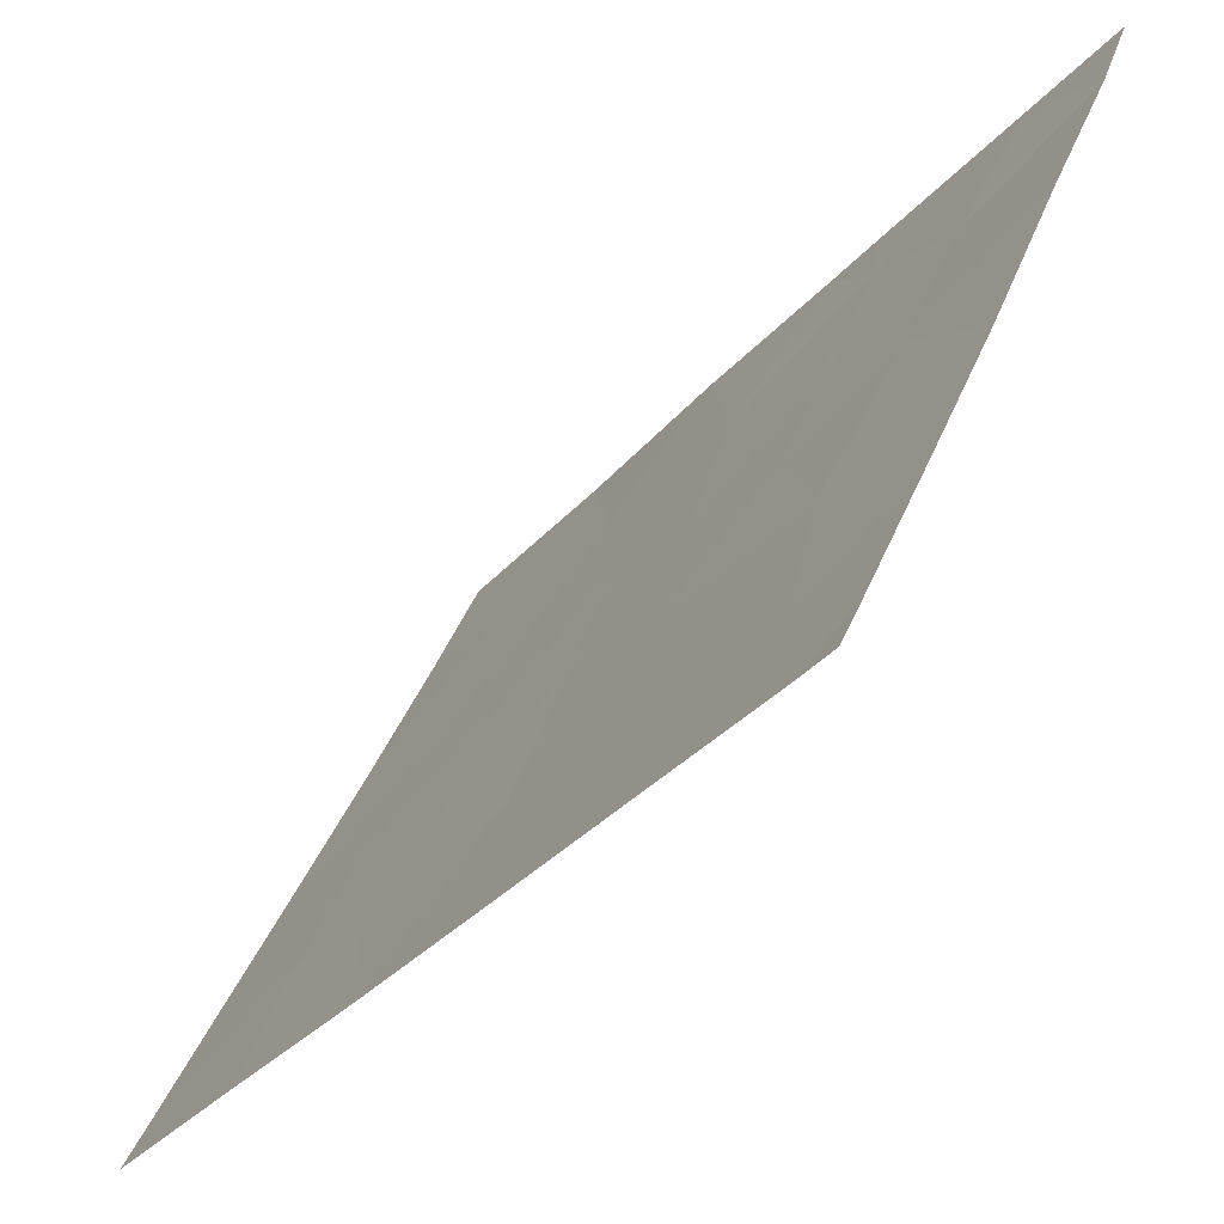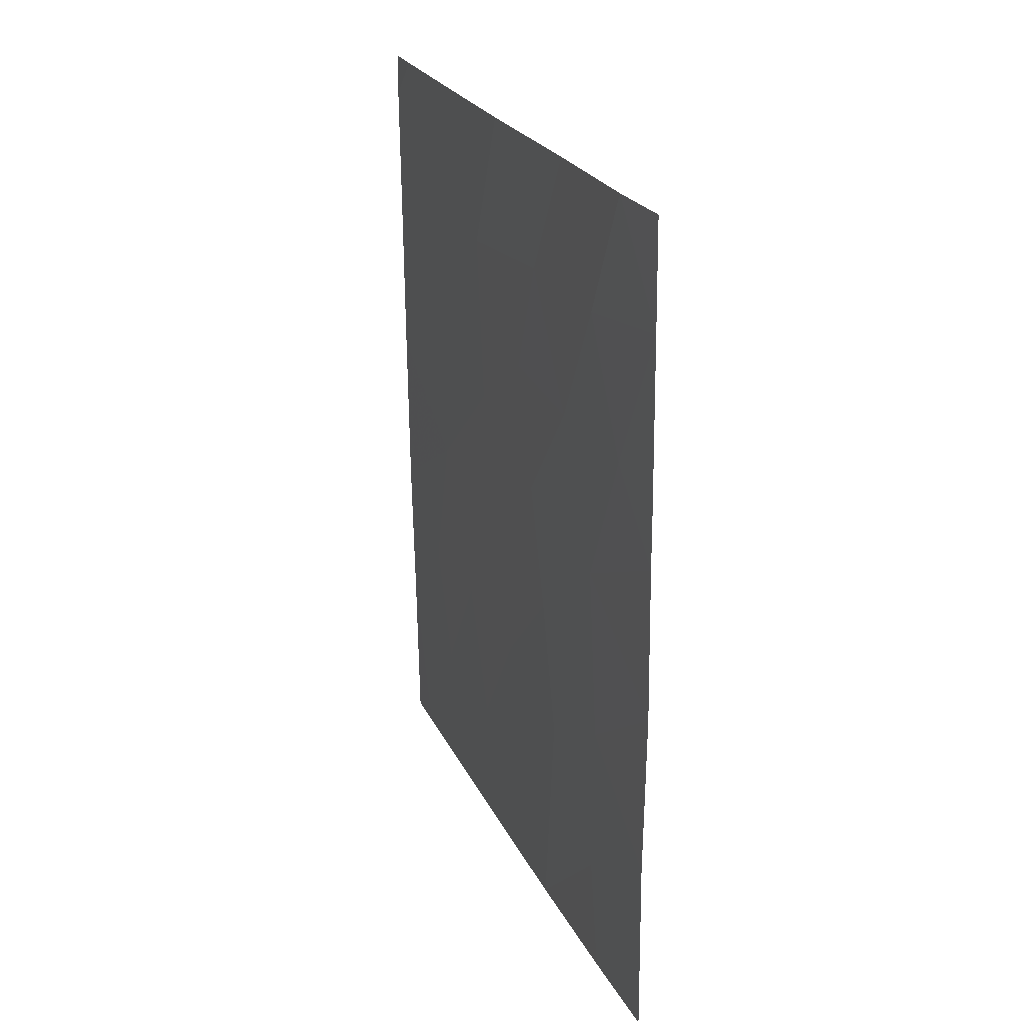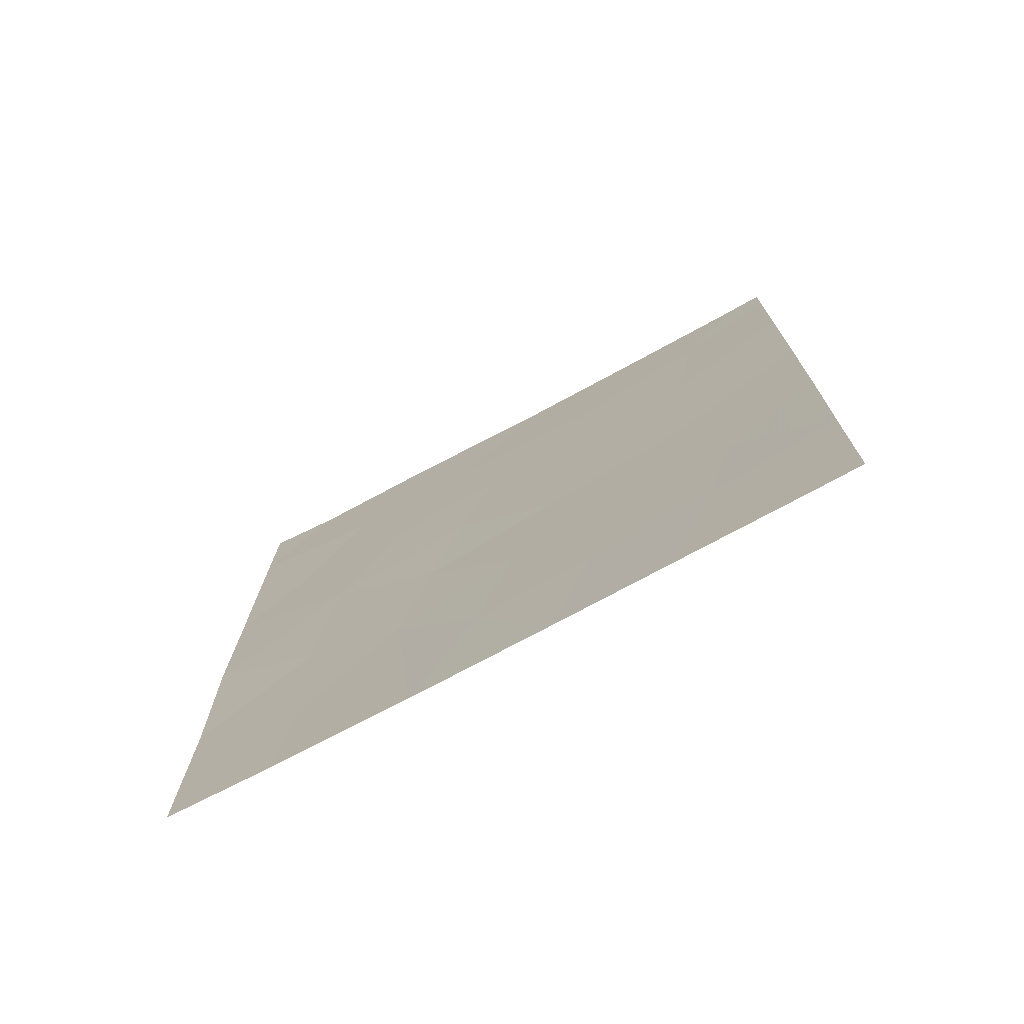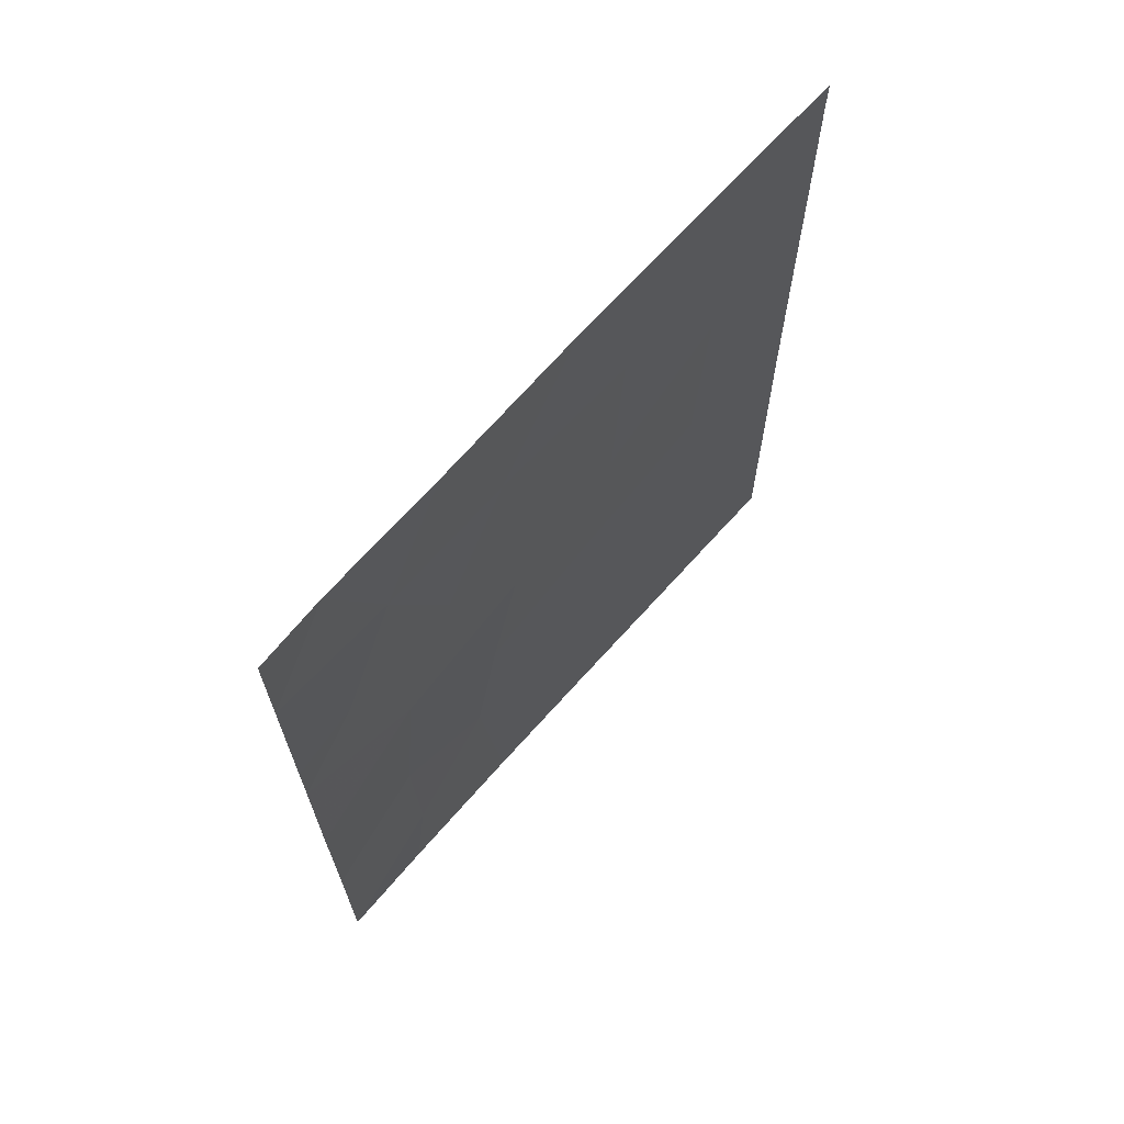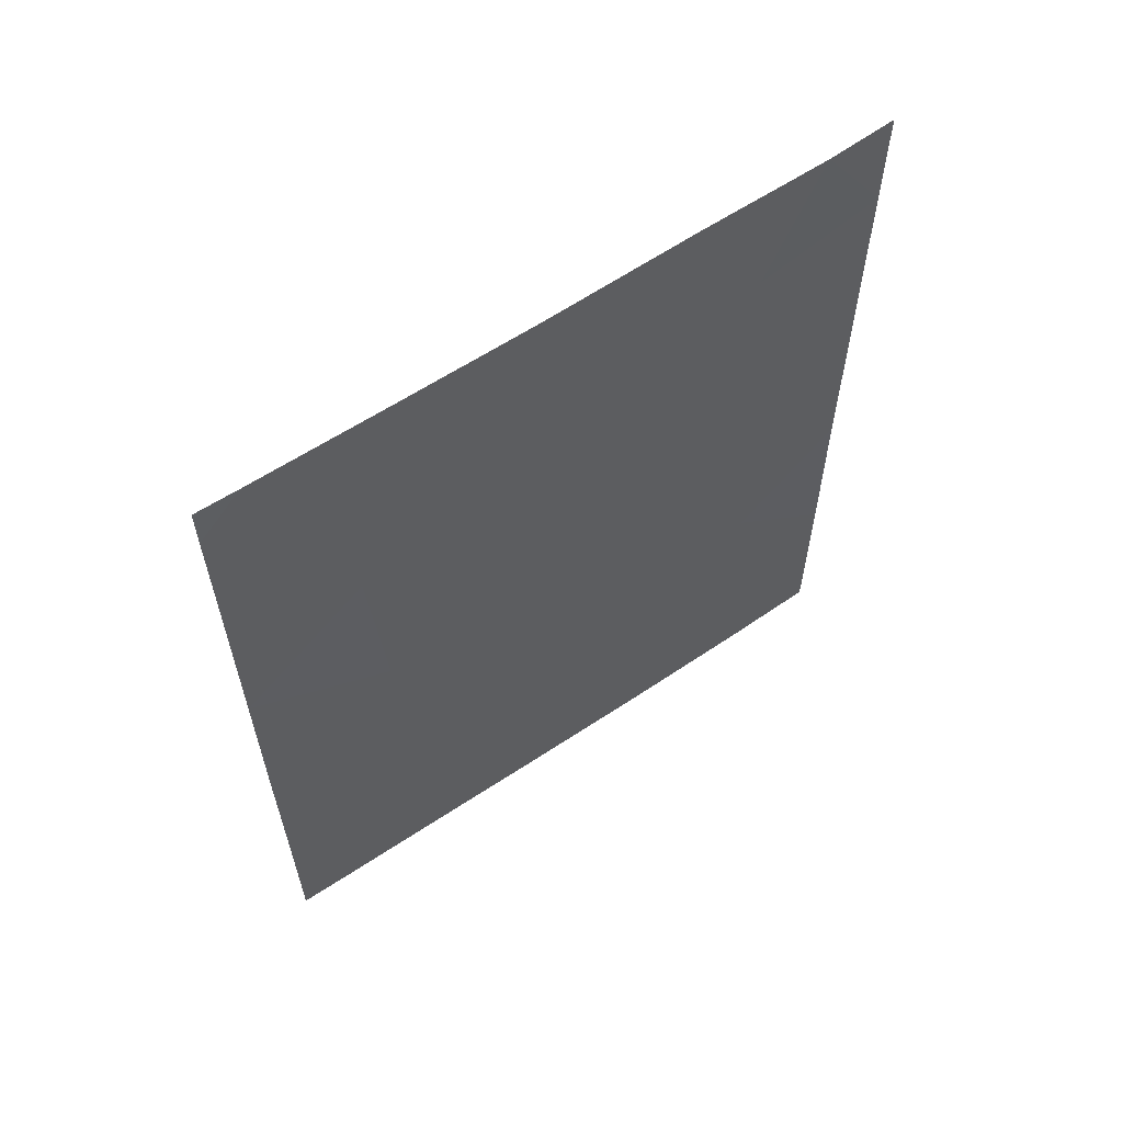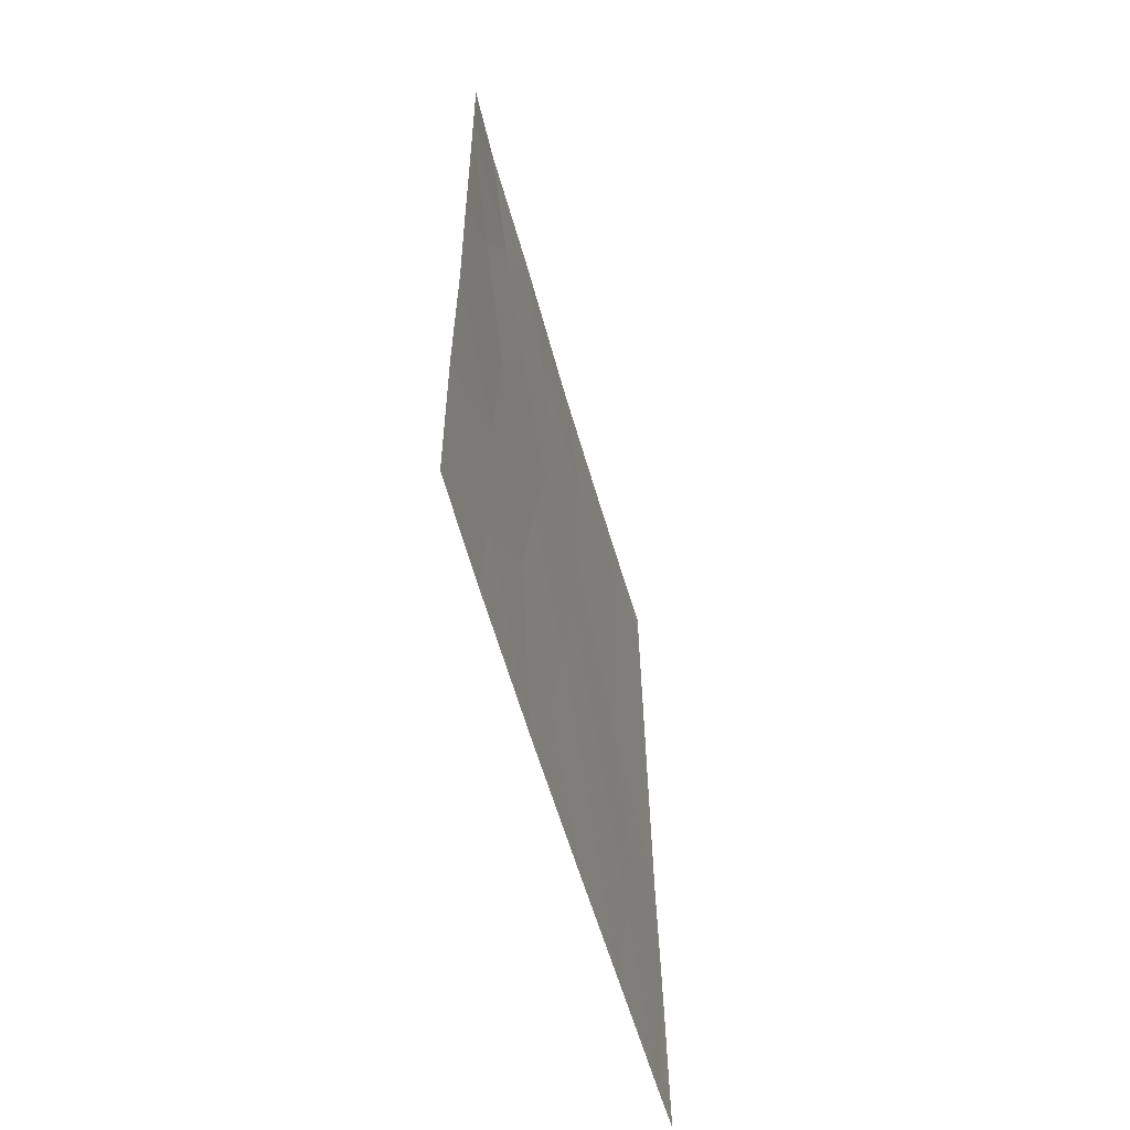
<metadata>
{"format":"obj","ext":"obj","renderer":"f3d","projection":"perspective","resolution":1024,"background":"white","views":[{"elev":-34.5,"azim":-34.2,"up":"+Y"},{"elev":24.7,"azim":134.1,"up":"+Z"},{"elev":-73.9,"azim":-86.5,"up":"+Z"},{"elev":68.0,"azim":-163.3,"up":"+Z"},{"elev":60.2,"azim":30.7,"up":"+Z"},{"elev":-58.8,"azim":170.9,"up":"+Z"}]}
</metadata>
<code>
v -95.73 72.33 -38
v -96.63 70.5 -46.83
v -98.36 66.57 -38
v -98.79 65.68 -39.35
v -98.64 66.04 -41.49
v -96.8 70.1 -44.94
v -98.16 67.19 -46.21
v -99.44 64.4 -45.3
v -95.97 72.03 -50
v -96.81 70.18 -50
v -99.42 64.36 -40.46
v -95.74 72.41 -41.6
v -96.13 71.61 -43.63
v -95.38 73.36 -44.96
v -99.47 64.44 -47.62
v -99.2 65.07 -50
v -99.41 64.34 -38.61
v -99.41 64.34 -38
v -99.15 64.89 -38
v -95.37 73.34 -47.39
v -97 69.65 -43.21
v -98.56 66.24 -44.1
v -97.9 67.8 -48.11
v -97.19 69.19 -41.47
v -95.36 73.33 -41.87
v -95.35 73.3 -39.51
v -98.37 66.84 -50
v -95.37 73.33 -42.72
v -97.49 68.44 -38
v -96.52 70.61 -38
v -99.48 64.47 -50
v -99.43 64.37 -42.89
v -95.38 73.36 -50
v -95.34 73.29 -38
v -97.68 68.31 -50
v -97.88 67.66 -40.06
v -96.06 71.79 -48.37
v -96.02 71.85 -46.09
v -98.66 66.17 -47.99
v -97.17 69.36 -48.2
v -98.86 65.68 -46.27
v -96.93 69.74 -39.82
v -97.39 68.85 -46.35
v -97.8 67.87 -42.48
v -97.63 68.28 -44.47
v -96.5 70.74 -41.61
v -96.1 71.57 -39.81
f 30 47 1
f 37 20 38
f 2 6 43
f 8 15 41
f 46 24 21
f 24 36 44
f 16 27 39
f 18 17 19
f 20 14 38
f 12 25 26
f 1 47 26
f 15 31 16
f 4 3 19
f 28 25 12
f 11 4 17
f 4 19 17
f 24 42 36
f 13 12 46
f 15 39 41
f 21 6 13
f 23 39 27
f 37 9 33
f 33 20 37
f 1 26 34
f 7 43 45
f 45 22 7
f 11 32 5
f 6 45 43
f 27 35 23
f 4 11 5
f 8 41 22
f 41 7 22
f 22 45 44
f 32 8 22
f 32 22 5
f 43 40 2
f 38 6 2
f 38 14 13
f 5 36 4
f 9 37 10
f 28 12 13
f 21 13 46
f 14 28 13
f 36 5 44
f 39 23 7
f 3 4 36
f 30 29 42
f 29 36 42
f 36 29 3
f 10 37 2
f 7 23 43
f 39 7 41
f 39 15 16
f 22 44 5
f 30 42 47
f 24 46 42
f 10 2 40
f 35 40 23
f 40 35 10
f 2 37 38
f 38 13 6
f 43 23 40
f 24 44 21
f 44 45 21
f 45 6 21
f 46 47 42
f 47 12 26
f 47 46 12

</code>
